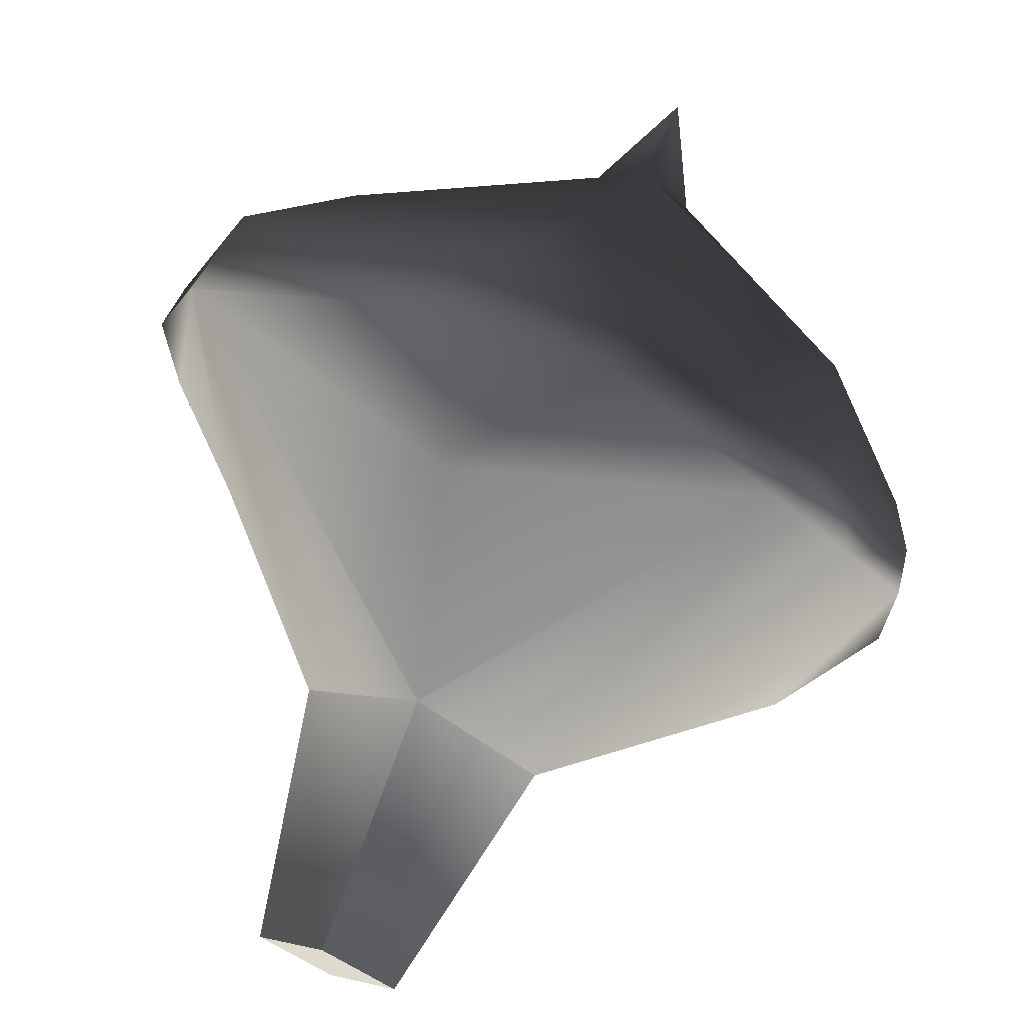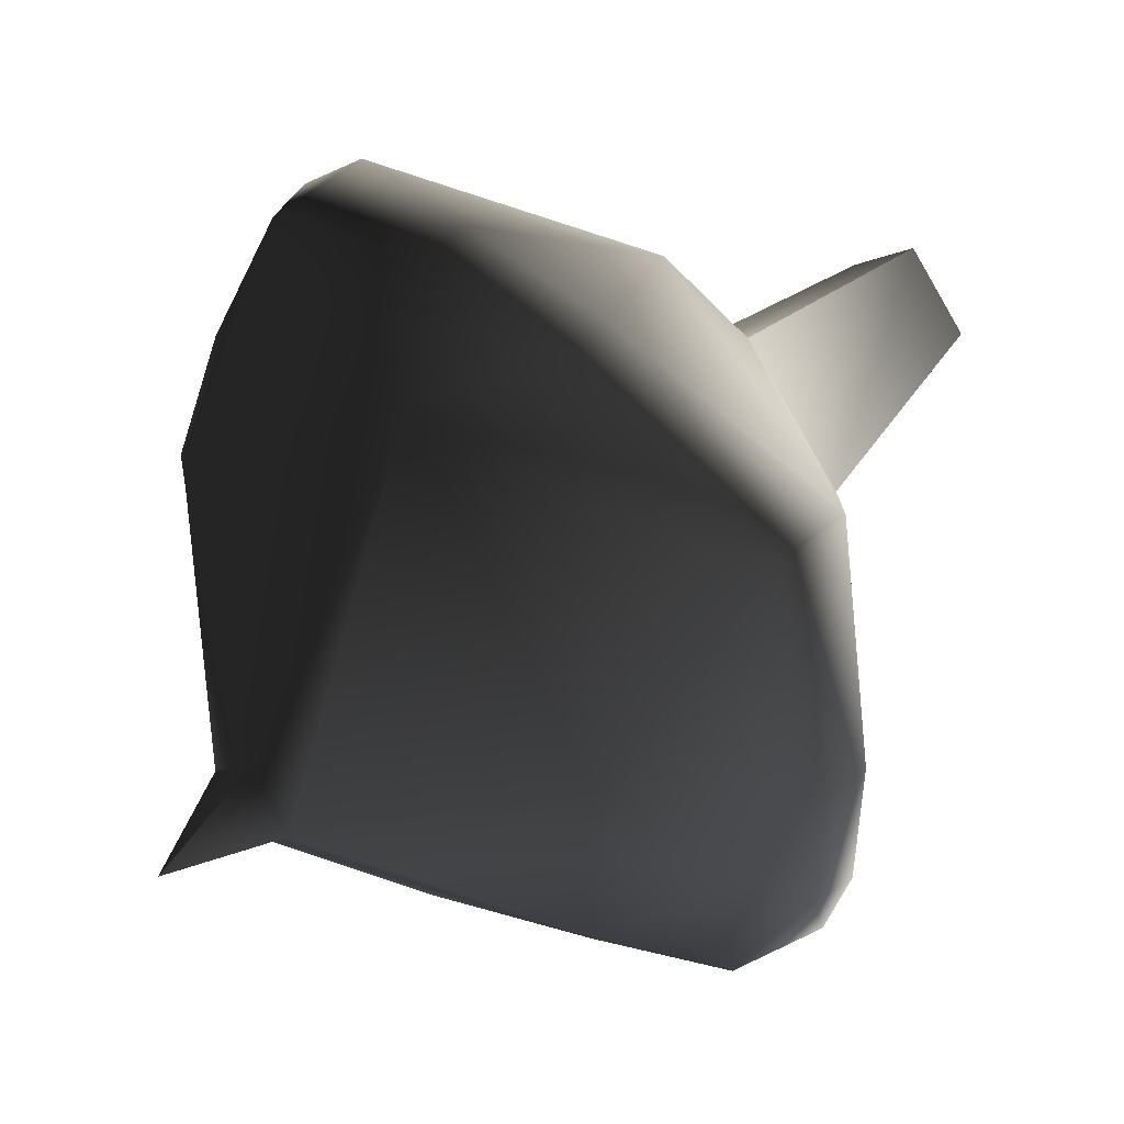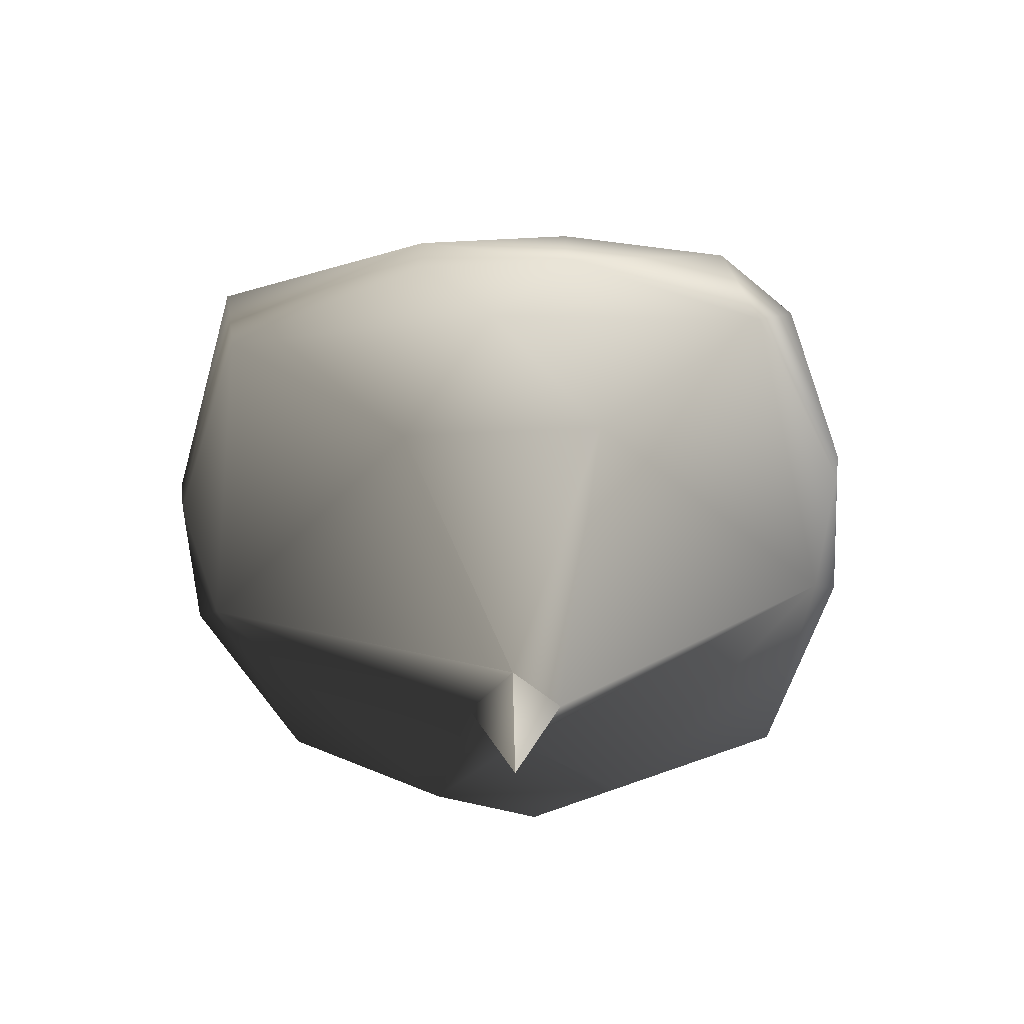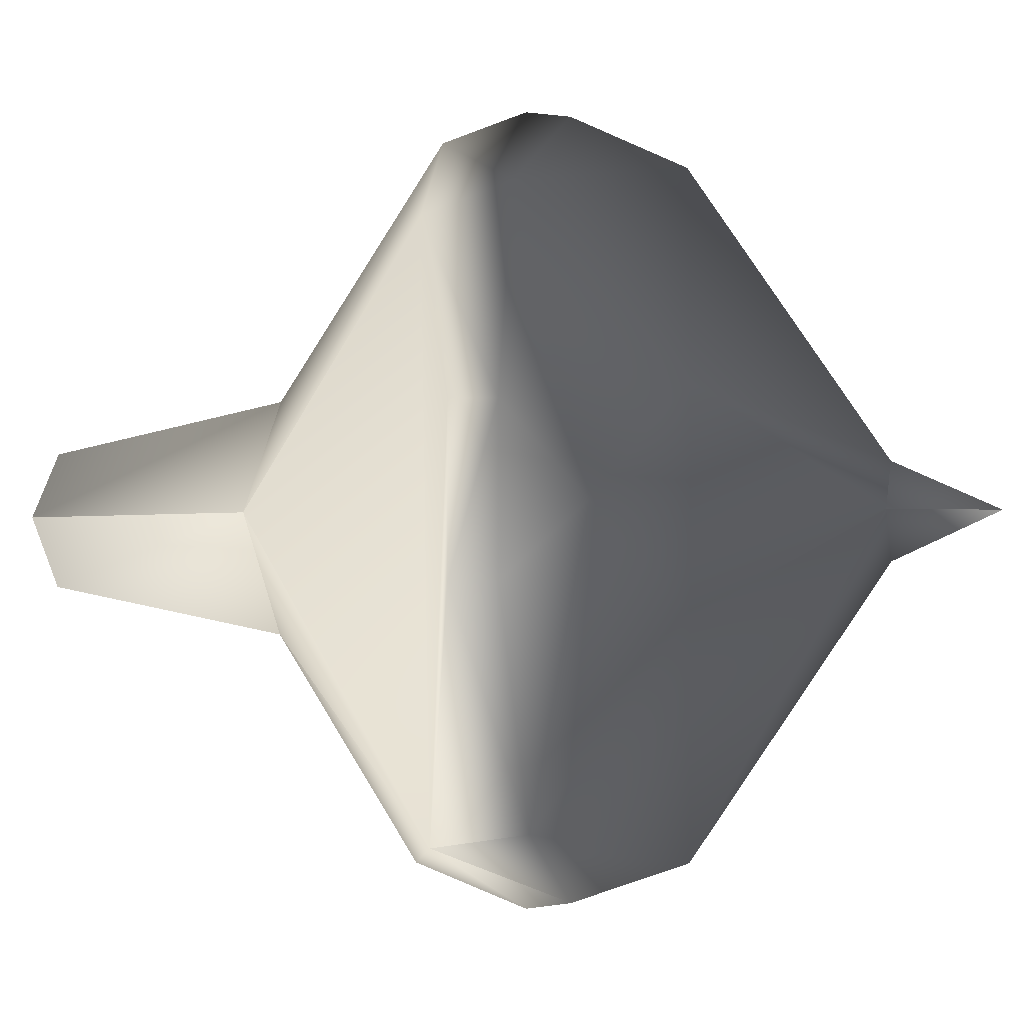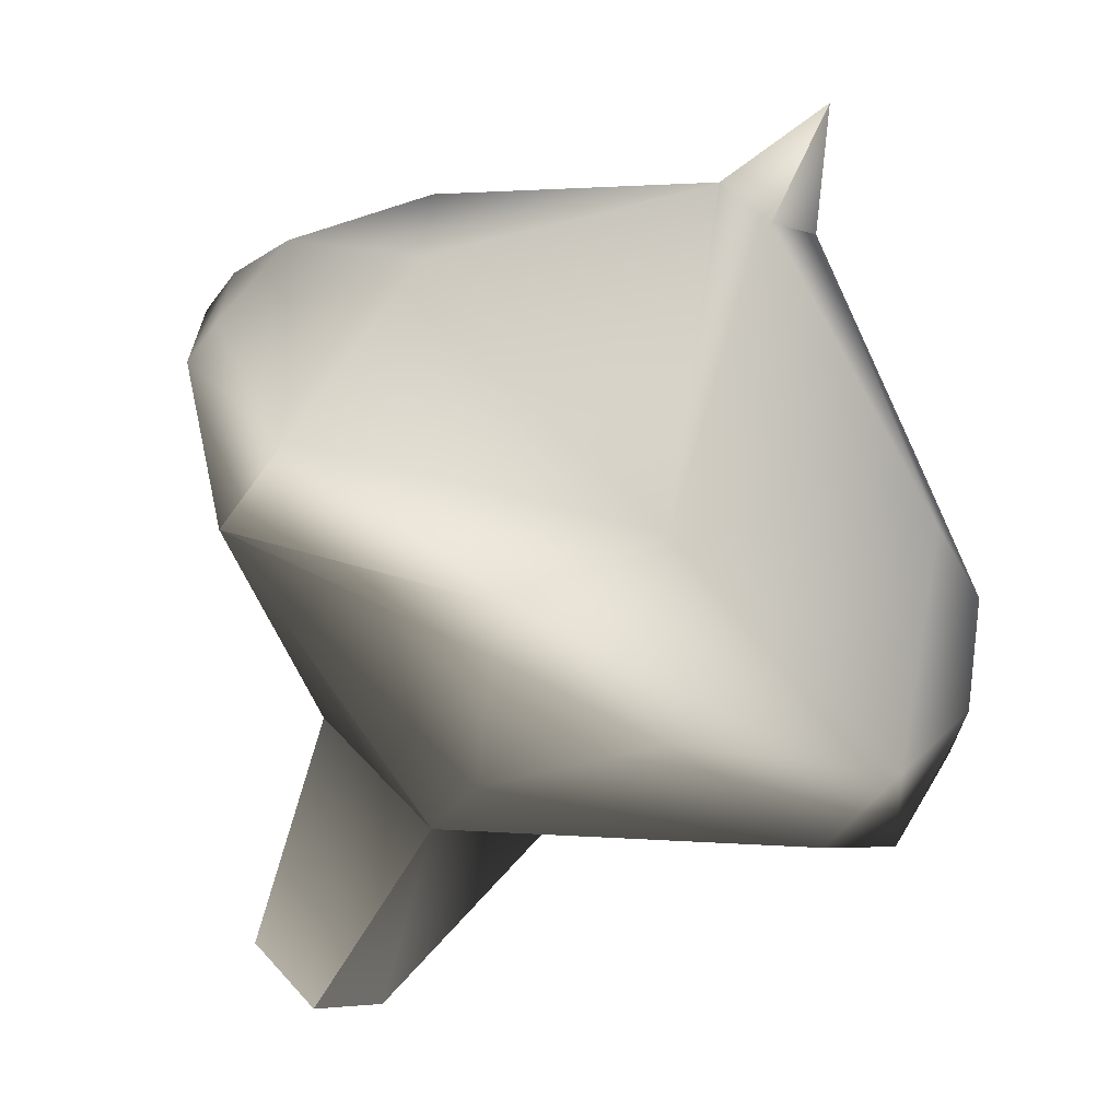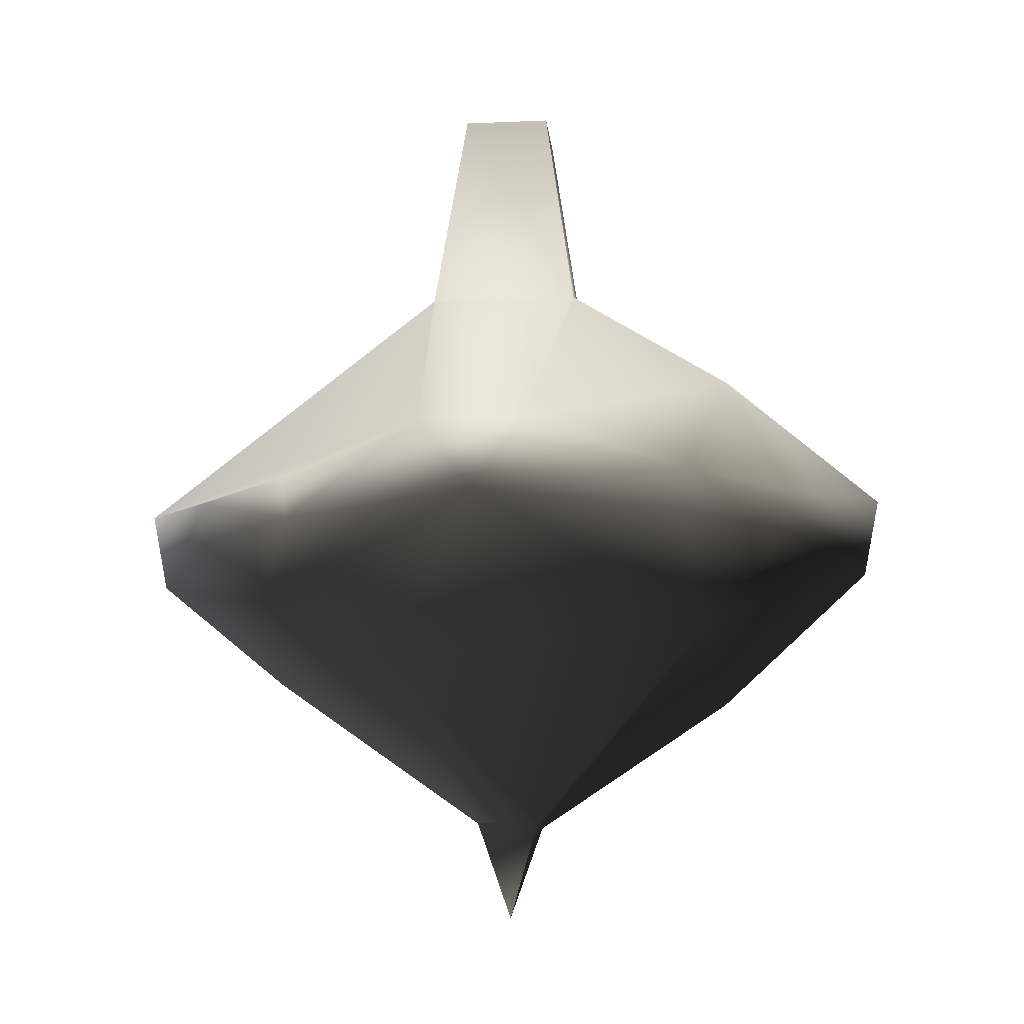
<metadata>
{"format":"obj","ext":"obj","renderer":"f3d","projection":"perspective","resolution":1024,"background":"white","views":[{"elev":71.2,"azim":21.2,"up":"+Y"},{"elev":49.2,"azim":-135.5,"up":"+Y"},{"elev":-55.9,"azim":-86.9,"up":"+Z"},{"elev":-2.9,"azim":103.1,"up":"+Y"},{"elev":-69.0,"azim":151.3,"up":"+Y"},{"elev":-13.0,"azim":140.7,"up":"+Z"}]}
</metadata>
<code>
v  -10.96 0.000707 26.8
v  -6e-06 10.96 26.8
v  -28.74 28.74 4.614
v  -35.59 7.593 1.34
v  -27.56 27.56 -3.497
v  -7.343 36.08 1.372
v  -7.34 35.49 -2.716
v  -30.56 -23.26 4.988
v  -35.59 -7.04 1.343
v  -2.74 31.86 12.75
v  -35.01 7.589 -2.682
v  -35.01 -7.037 -2.679
v  -26.62 -26.62 -1.898
v  -23.26 -30.56 4.988
v  -32.89 0.4719 -9.63
v  -23.47 9.722 -16.21
v  -23.47 -9.721 -16.21
v  1.3e-05 31.72 -12.1
v  -4.517 0.000663 -30.52
v  7.29 36.08 1.368
v  7.286 35.49 -2.719
v  26.62 26.62 -1.898
v  23.26 30.56 4.988
v  10.96 0.000706 26.8
v  30.56 23.26 4.988
v  -1.6e-05 6.368 49.12
v  6.367 0.000722 49.12
v  28.74 -28.74 4.614
v  -6e-06 -10.96 26.8
v  -1.5e-05 -6.366 49.12
v  -6.367 0.000723 49.12
v  2.74 -31.86 12.75
v  -7.29 -35.45 1.376
v  7.344 -35.45 1.376
v  -7.286 -34.87 -2.712
v  7.34 -34.87 -2.712
v  1.3e-05 -31.72 -12.1
v  27.56 -27.56 -3.497
v  23.47 -9.721 -16.21
v  2.2e-05 -4.516 -30.52
v  4.517 0.000663 -30.52
v  2.7e-05 0.000655 -40.4
v  23.47 9.722 -16.21
v  2.2e-05 4.518 -30.52
v  32.89 -0.4705 -9.63
v  35.14 7.644 -2.679
v  35.14 -6.982 -2.682
v  35.73 -6.987 1.34
v  35.73 7.646 1.343
g frm-tbound1
f 1 2 3
f 4 3 5
f 3 6 7
f 5 3 7
f 1 3 8
f 3 4 9
f 8 3 9
f 6 3 10
f 10 3 2
f 11 4 5
f 4 11 12
f 9 4 12
f 9 12 8
f 12 13 8
f 1 8 14
f 14 8 13
f 15 13 12
f 12 11 15
f 11 5 15
f 15 5 16
f 17 13 15
f 15 16 17
f 5 18 16
f 16 18 19
f 17 16 19
f 5 7 18
f 20 21 7
f 6 20 7
f 7 21 18
f 21 20 22
f 22 18 21
f 10 23 20
f 20 23 22
f 20 6 10
f 2 23 10
f 24 25 23
f 2 24 23
f 23 25 22
f 2 1 26
f 2 26 27
f 24 2 27
f 24 28 25
f 24 29 28
f 24 27 30
f 29 24 30
f 31 30 27
f 26 31 27
f 1 31 26
f 1 29 31
f 29 1 14
f 29 30 31
f 29 14 32
f 32 28 29
f 33 14 13
f 32 14 33
f 34 28 32
f 32 33 34
f 35 33 13
f 33 35 36
f 34 33 36
f 13 17 37
f 13 37 35
f 36 35 37
f 36 38 28
f 34 36 28
f 38 36 37
f 38 37 39
f 37 40 41
f 39 37 41
f 37 17 40
f 17 19 40
f 41 40 42
f 40 19 42
f 43 41 44
f 44 41 42
f 43 39 41
f 45 38 39
f 45 39 43
f 22 43 18
f 18 43 44
f 43 22 45
f 18 44 19
f 19 44 42
f 46 22 25
f 45 22 46
f 47 38 45
f 45 46 47
f 48 47 46
f 49 48 46
f 49 46 25
f 25 28 49
f 28 48 49
f 48 28 38
f 47 48 38

</code>
